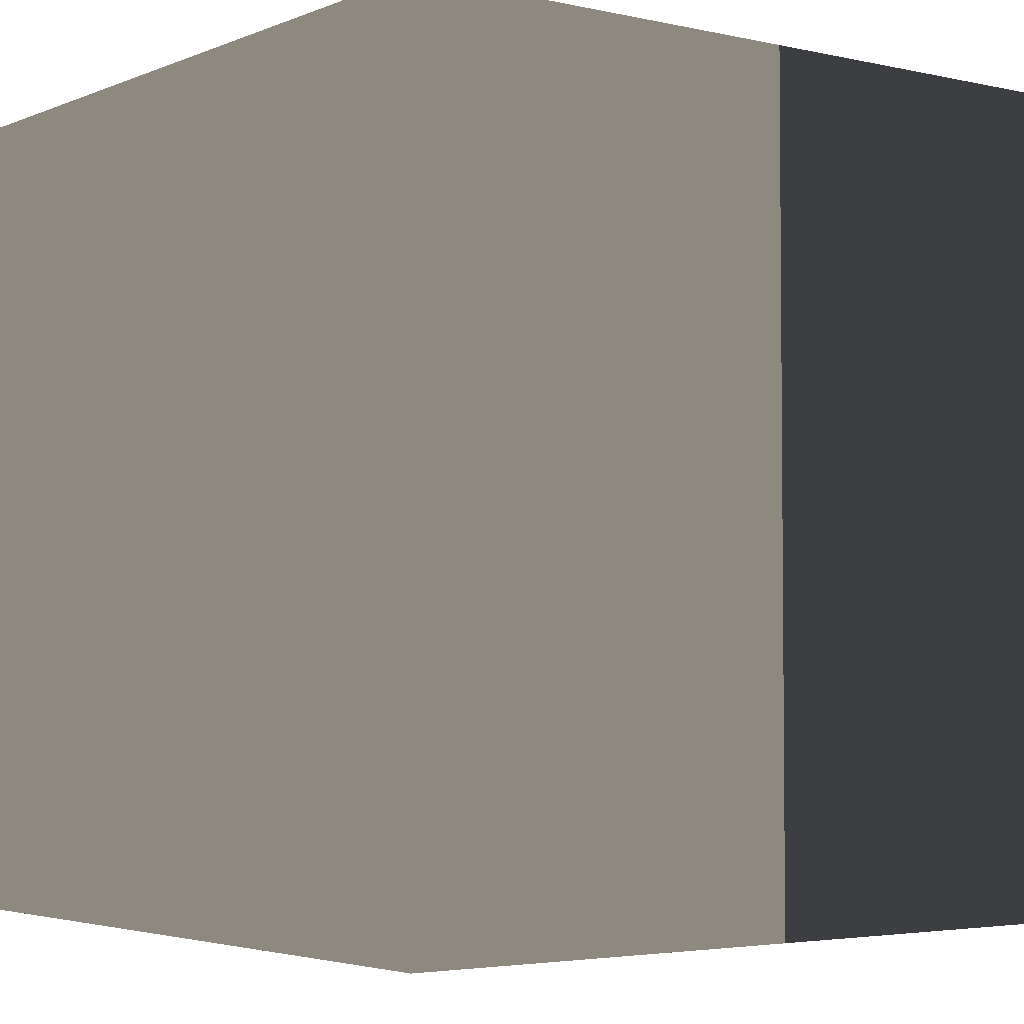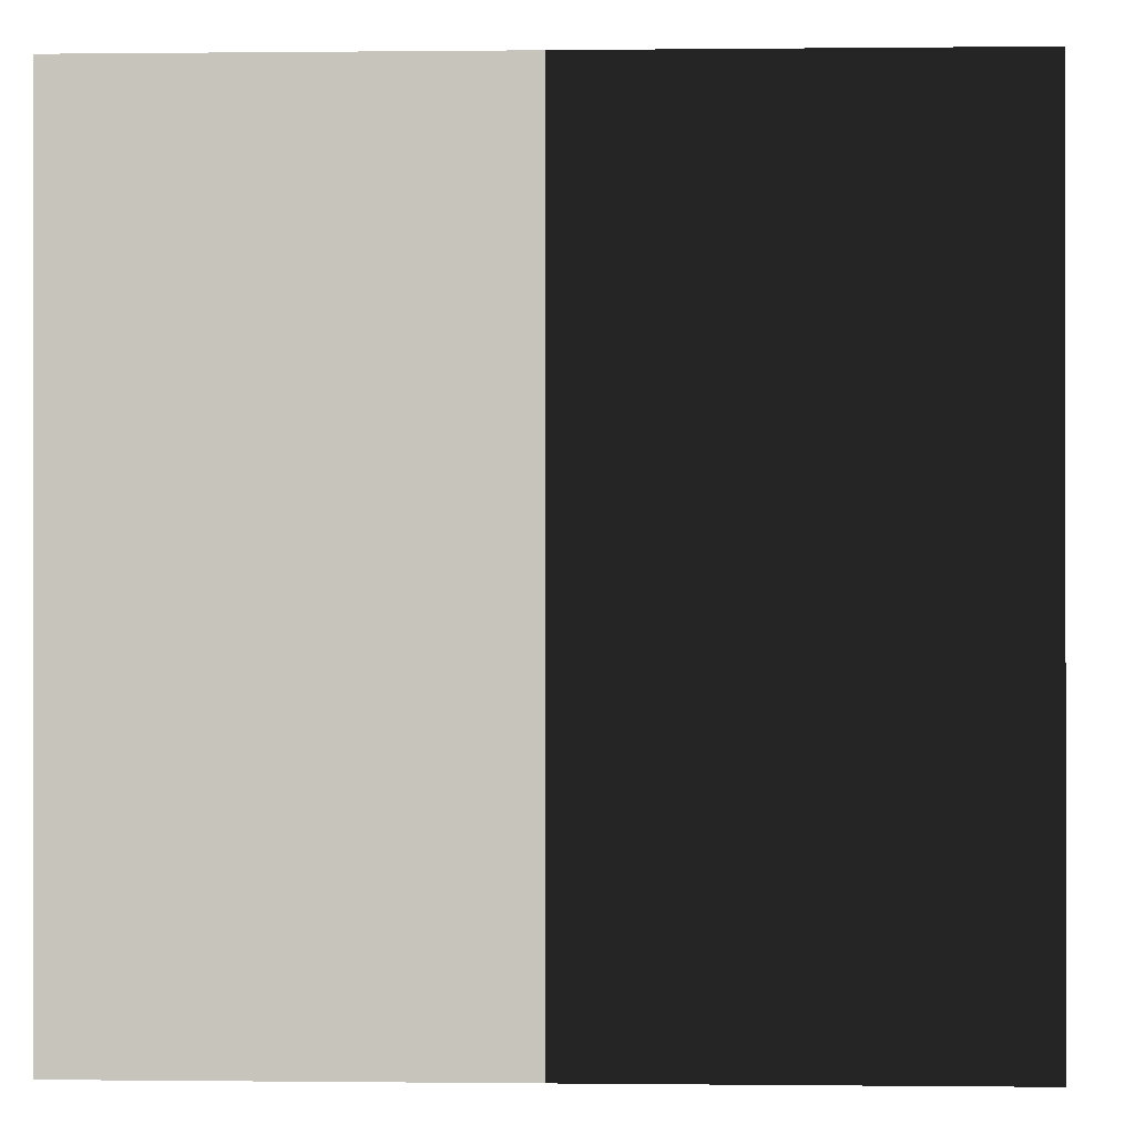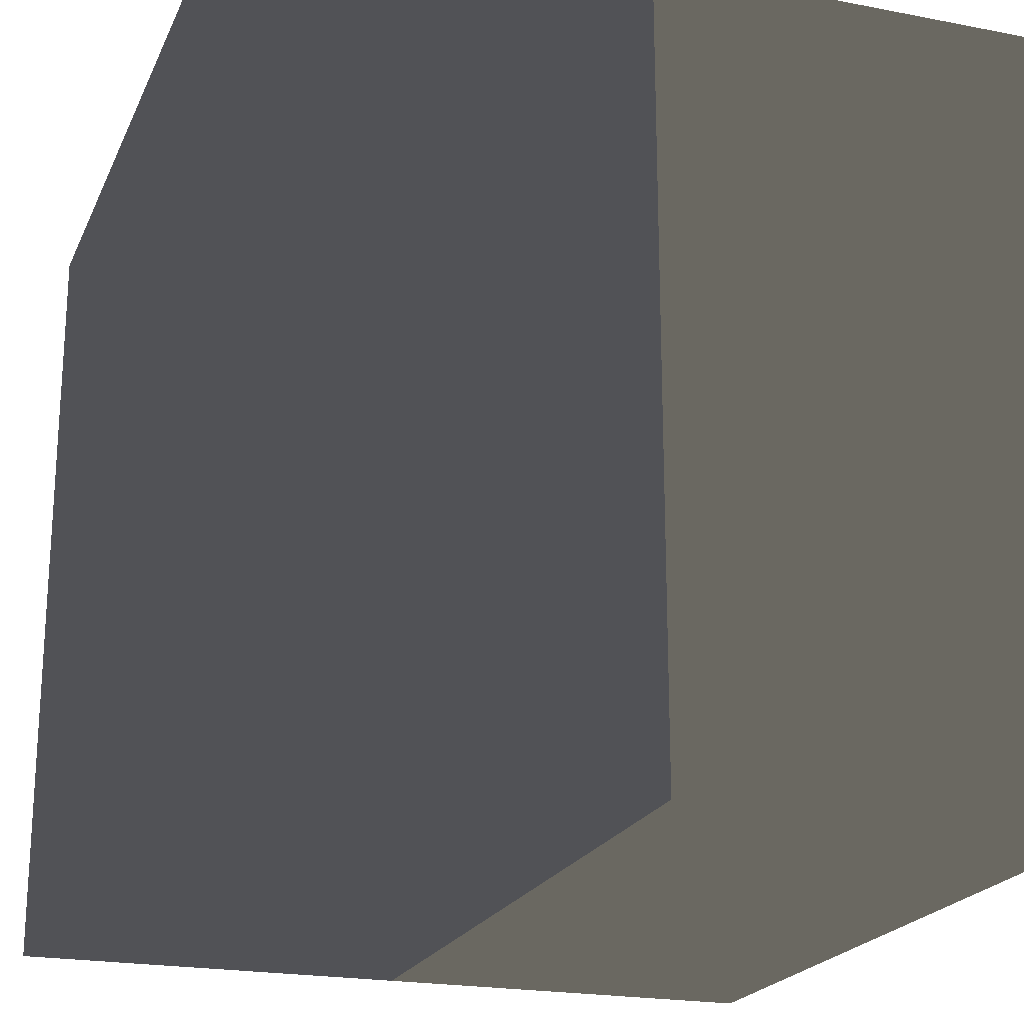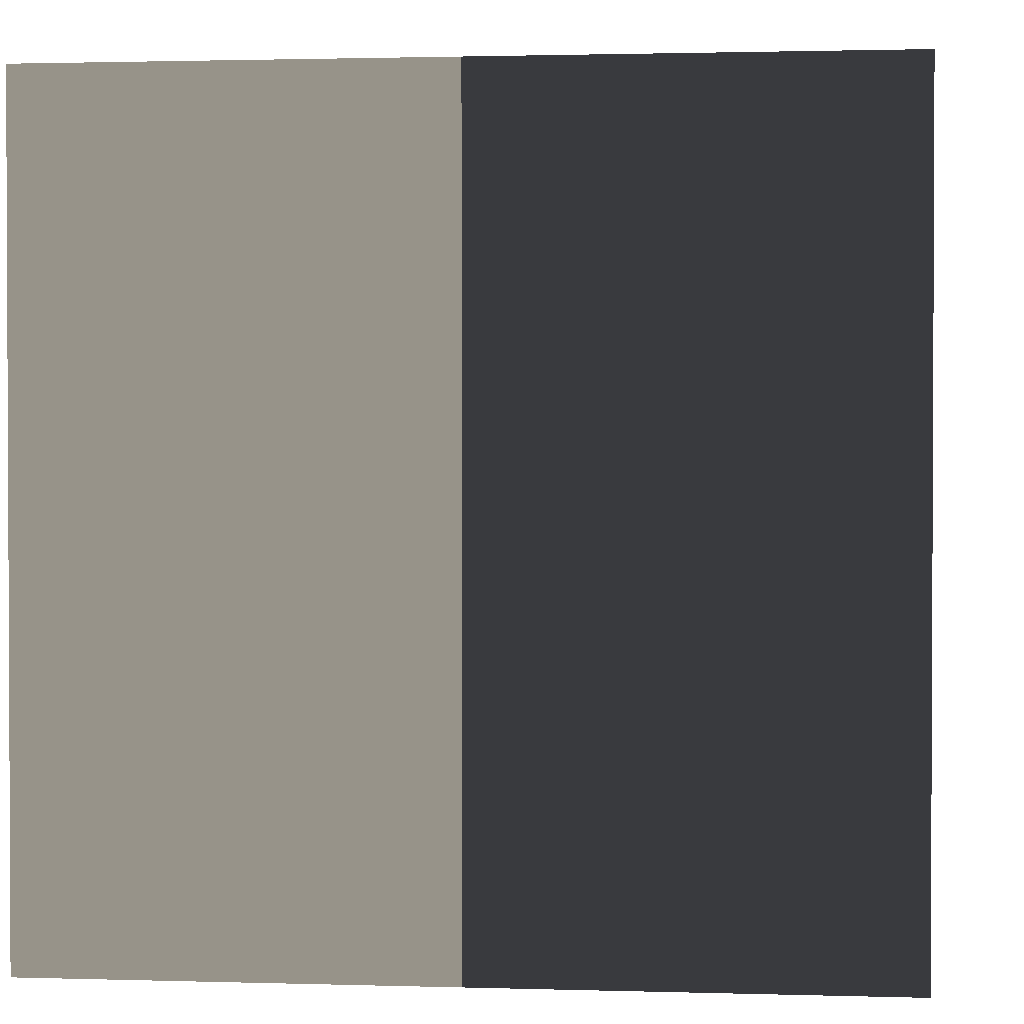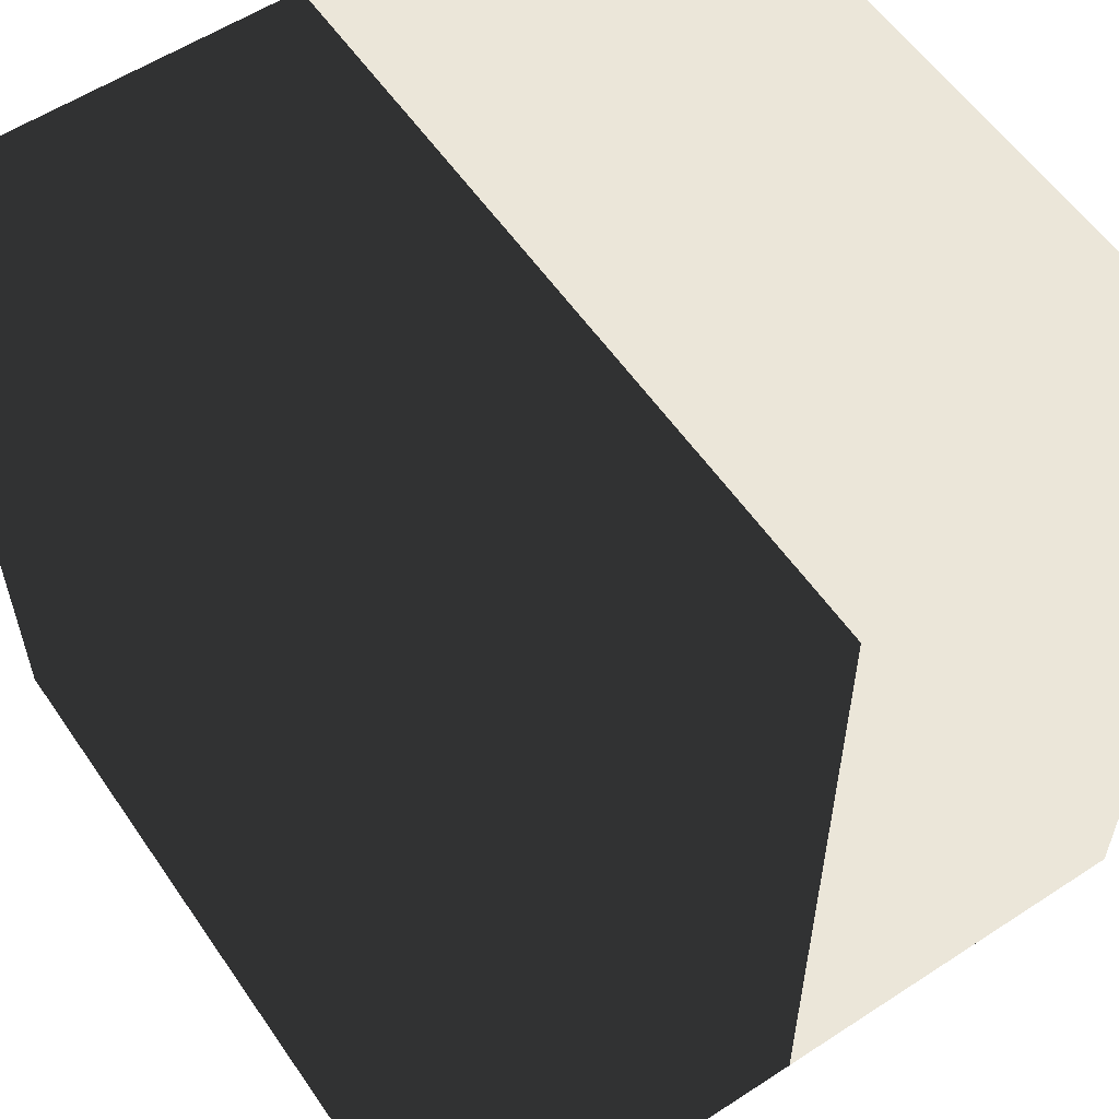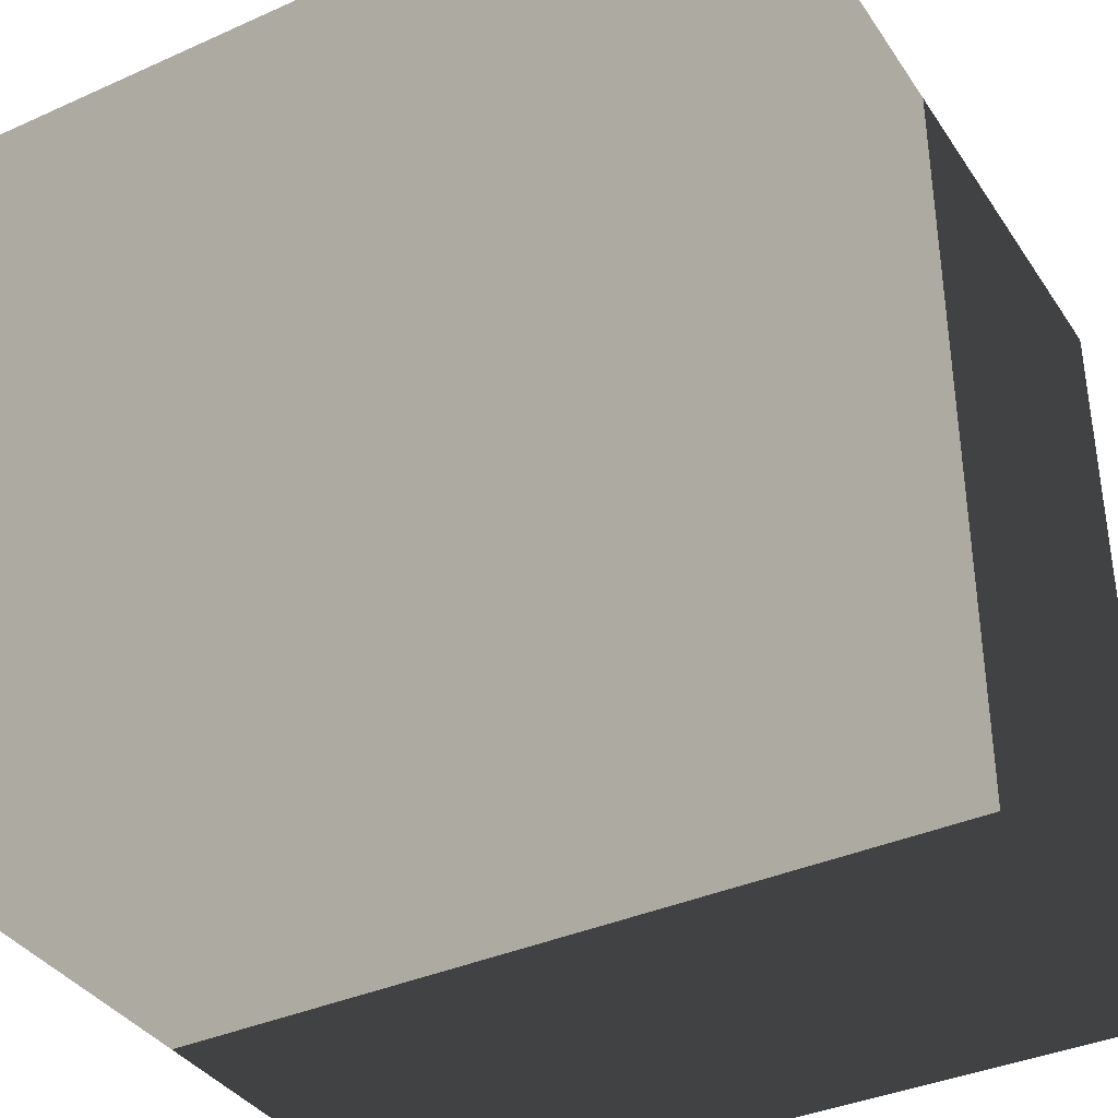
<metadata>
{"format":"obj","ext":"obj","renderer":"f3d","projection":"perspective","resolution":1024,"background":"white","views":[{"elev":-3.6,"azim":143.1,"up":"+Y"},{"elev":-0.1,"azim":2.4,"up":"+Z"},{"elev":-21.2,"azim":-19.1,"up":"+Y"},{"elev":1.5,"azim":-173.8,"up":"+Y"},{"elev":57.3,"azim":-34.2,"up":"+Y"},{"elev":-37.2,"azim":119.9,"up":"+Z"}]}
</metadata>
<code>
v 1 -1 -1
v 1 -1 1
v 1  1 1
v 1  1 -1
v -1 -1 -1
v -1 -1 1
v -1  1 1
v -1  1 -1
f 5 1 8
f 8 1 4
f 1 2 4
f 4 2 3
f 2 6 3
f 3 6 7
f 6 5 7
f 7 5 8
f 3 7 4
f 4 7 8
f 6 2 5
f 5 2 1

</code>
